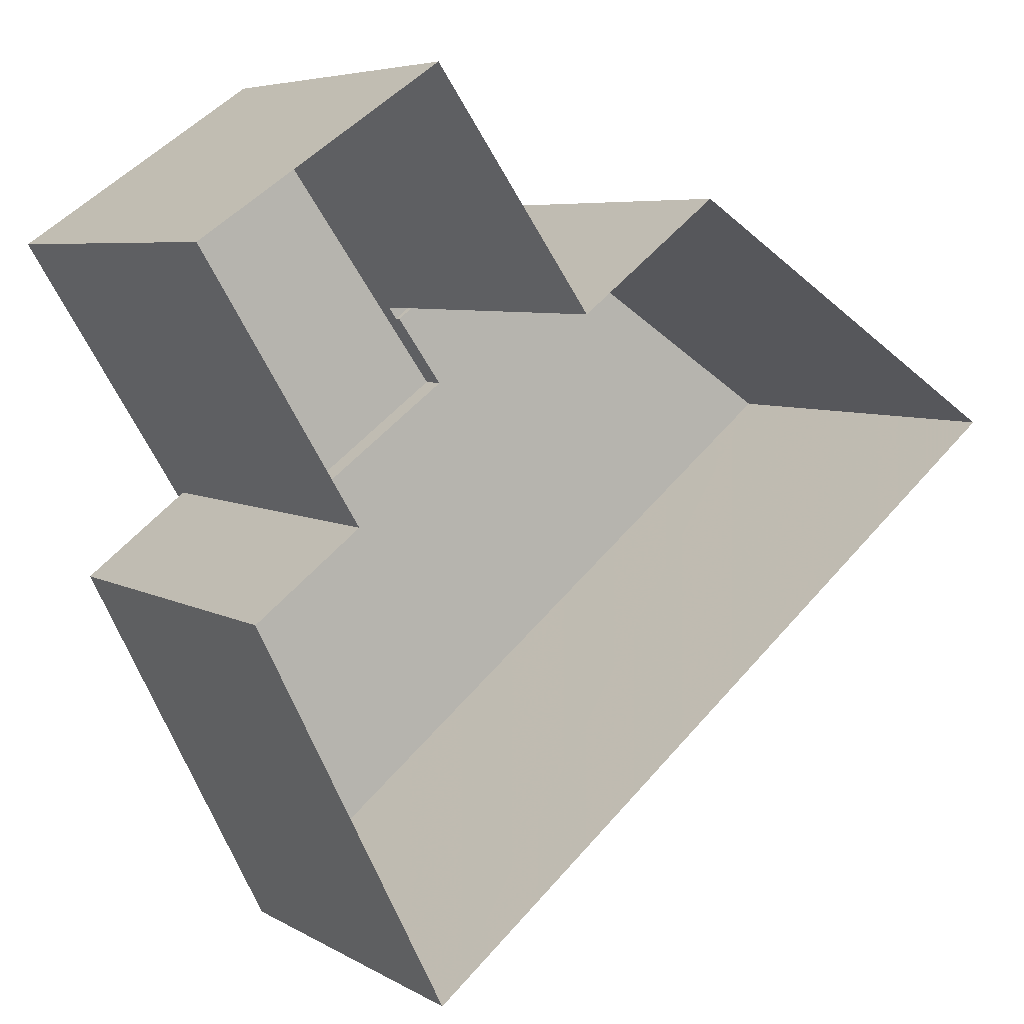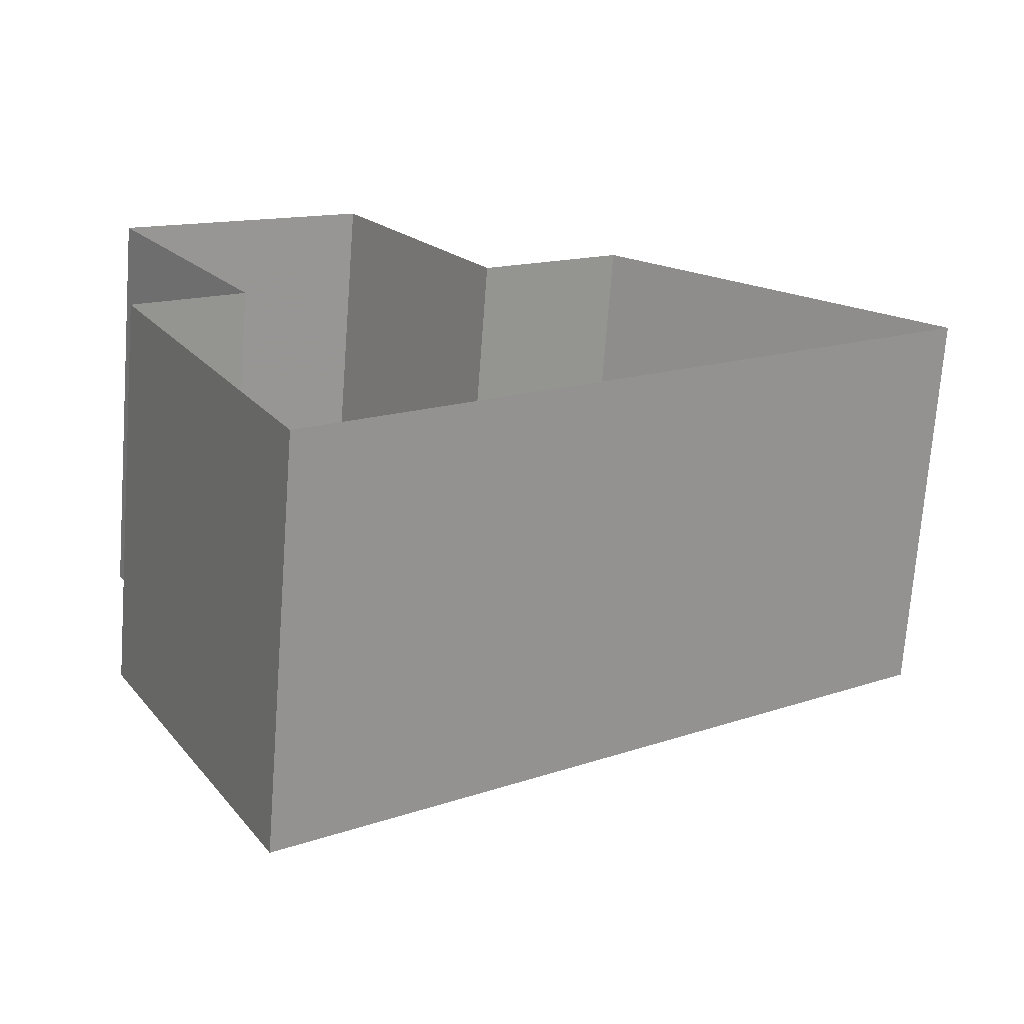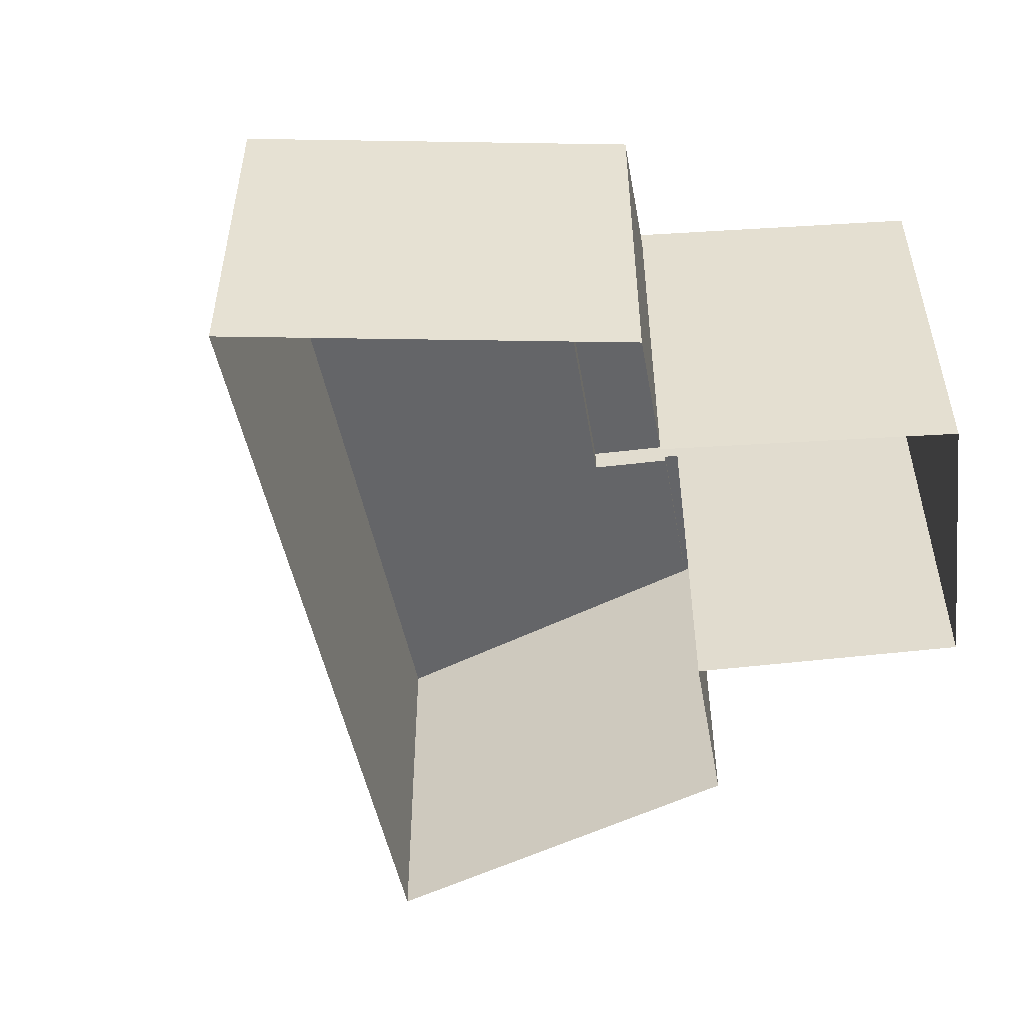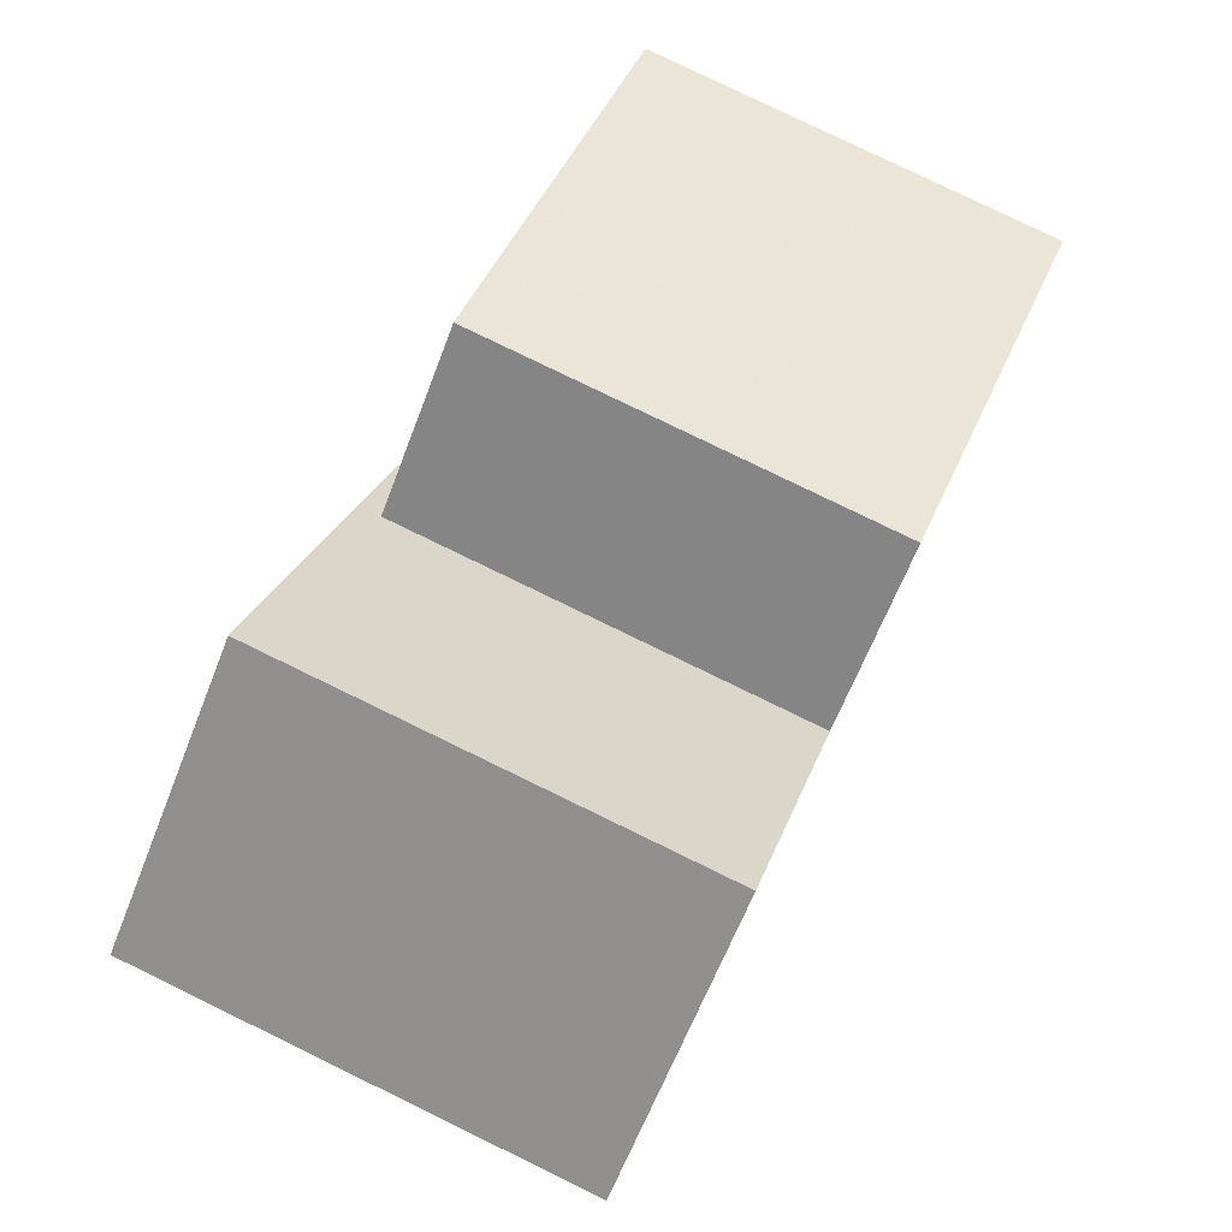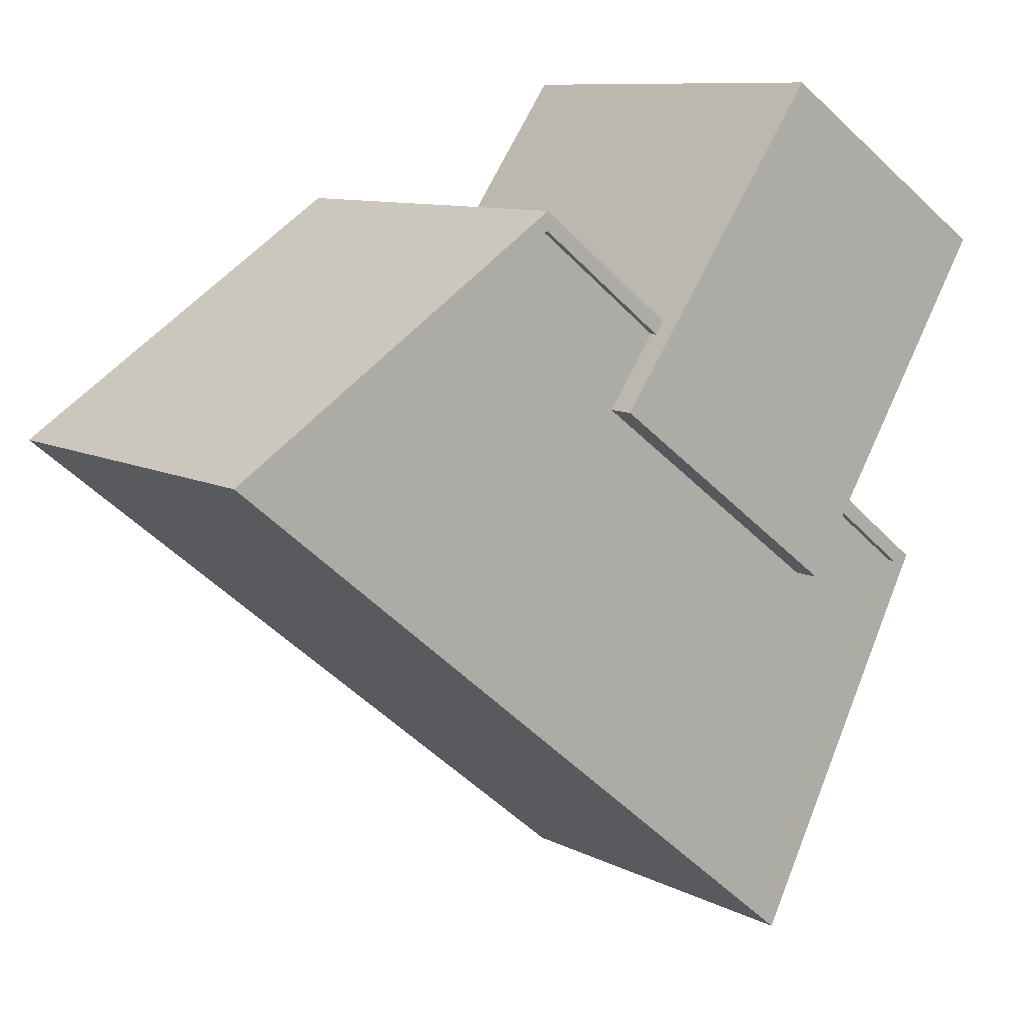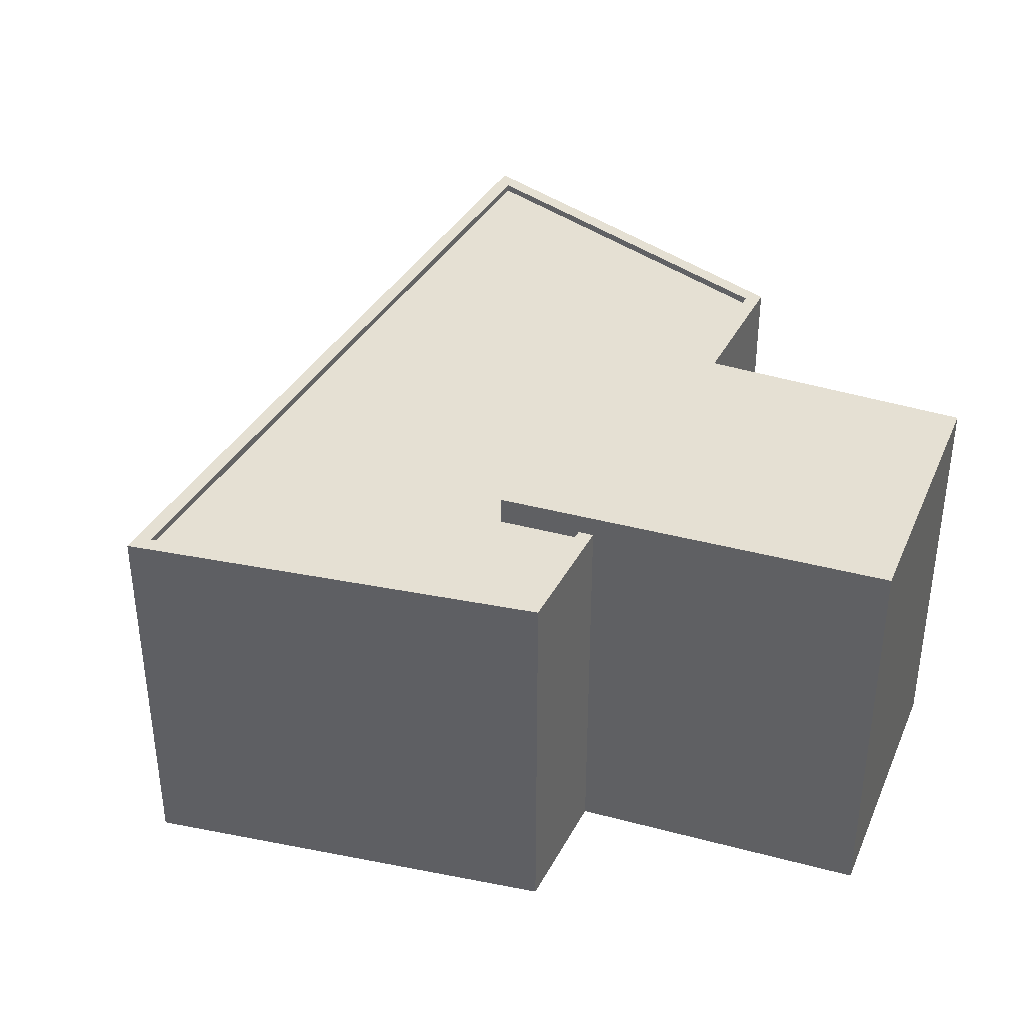
<metadata>
{"format":"obj","ext":"obj","renderer":"f3d","projection":"perspective","resolution":1024,"background":"white","views":[{"elev":5.9,"azim":148.8,"up":"+Y"},{"elev":-71.2,"azim":175.7,"up":"+Y"},{"elev":-51.6,"azim":62.4,"up":"+Z"},{"elev":79.9,"azim":115.9,"up":"+Y"},{"elev":9.5,"azim":-37.2,"up":"+Y"},{"elev":38.1,"azim":77.4,"up":"+Z"}]}
</metadata>
<code>
v -6044 -3.52e+04 3.182
v -6028 -3.52e+04 3.184
v -6022 -3.522e+04 3.184
v -6020 -3.521e+04 3.184
v -6016 -3.521e+04 3.184
v -6032 -3.52e+04 3.183
v -6014 -3.52e+04 3.185
v -6022 -3.519e+04 3.184
v -6030 -3.52e+04 16.98
v -6014 -3.52e+04 16.98
v -6022 -3.519e+04 16.98
v -6021 -3.521e+04 16.98
v -6033 -3.52e+04 16.04
v -6030 -3.52e+04 16.04
v -6028 -3.52e+04 16.04
v -6021 -3.521e+04 16.04
v -6017 -3.521e+04 16.04
v -6020 -3.521e+04 16.04
v -6023 -3.522e+04 16.04
v -6043 -3.52e+04 16.04
v -6016 -3.521e+04 16.29
v -6023 -3.522e+04 16.29
v -6022 -3.522e+04 16.29
v -6043 -3.52e+04 16.29
v -6044 -3.52e+04 16.29
v -6032 -3.52e+04 16.29
v -6033 -3.52e+04 16.29
v -6028 -3.52e+04 16.29
v -6020 -3.521e+04 16.29
v -6017 -3.521e+04 16.29
v -6028 -3.52e+04 16.29
v -6020 -3.521e+04 16.29
f 1 2 3
f 3 4 5
f 1 6 2
f 4 2 7
f 7 2 8
f 3 2 4
f 9 10 11
f 9 12 10
f 13 14 15
f 16 17 18
f 16 19 17
f 20 14 13
f 19 14 20
f 19 16 14
f 21 22 23
f 23 24 25
f 24 26 25
f 27 28 26
f 21 29 30
f 31 28 27
f 30 29 32
f 23 22 24
f 21 30 22
f 24 27 26
f 11 7 8
f 11 10 7
f 32 12 16
f 12 29 10
f 10 29 7
f 16 18 32
f 7 29 4
f 12 32 29
f 15 14 31
f 2 28 8
f 14 9 31
f 8 28 11
f 28 9 11
f 31 9 28
f 9 16 12
f 9 14 16
f 2 6 26
f 28 2 26
f 25 6 1
f 25 26 6
f 29 21 5
f 4 29 5
f 5 23 3
f 5 21 23
f 25 1 3
f 23 25 3
f 24 19 20
f 24 22 19
f 24 20 13
f 27 24 13
f 15 27 13
f 15 31 27
f 32 17 30
f 32 18 17
f 22 17 19
f 22 30 17

</code>
